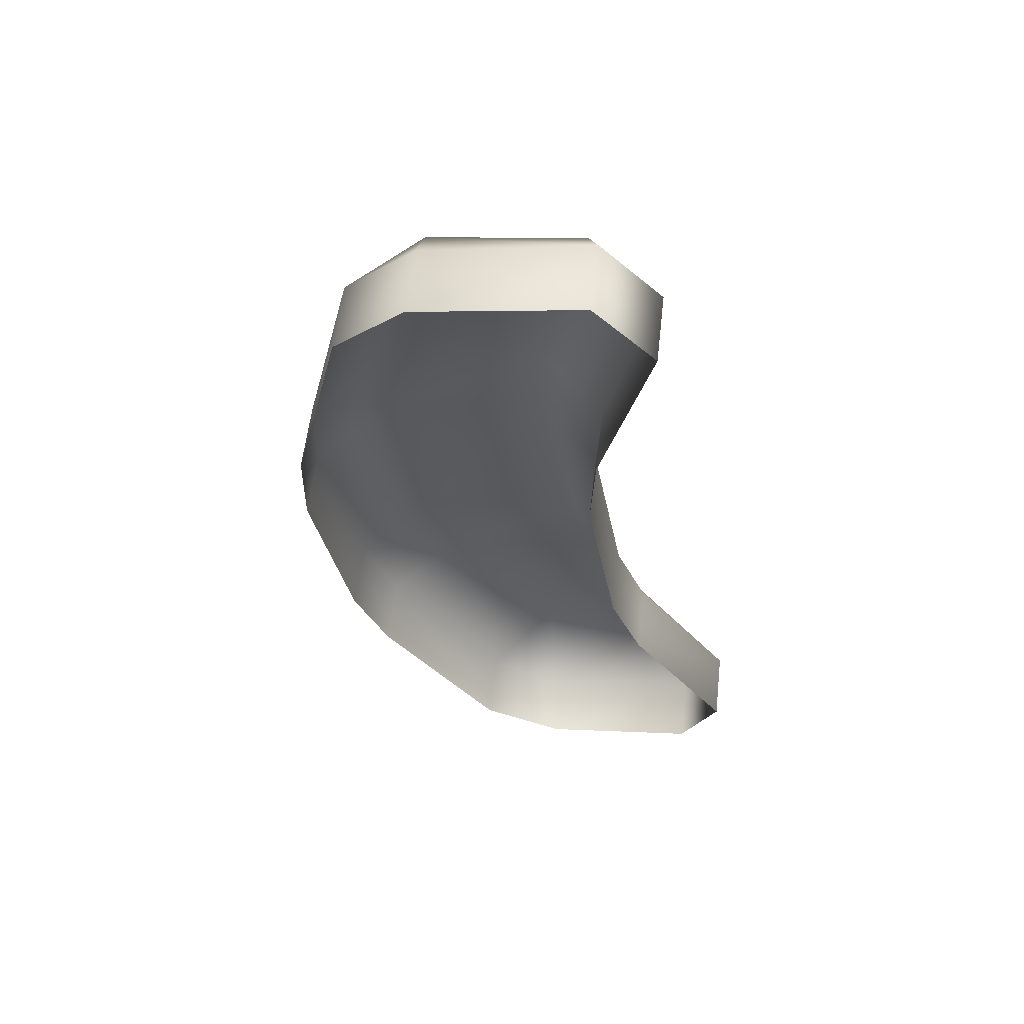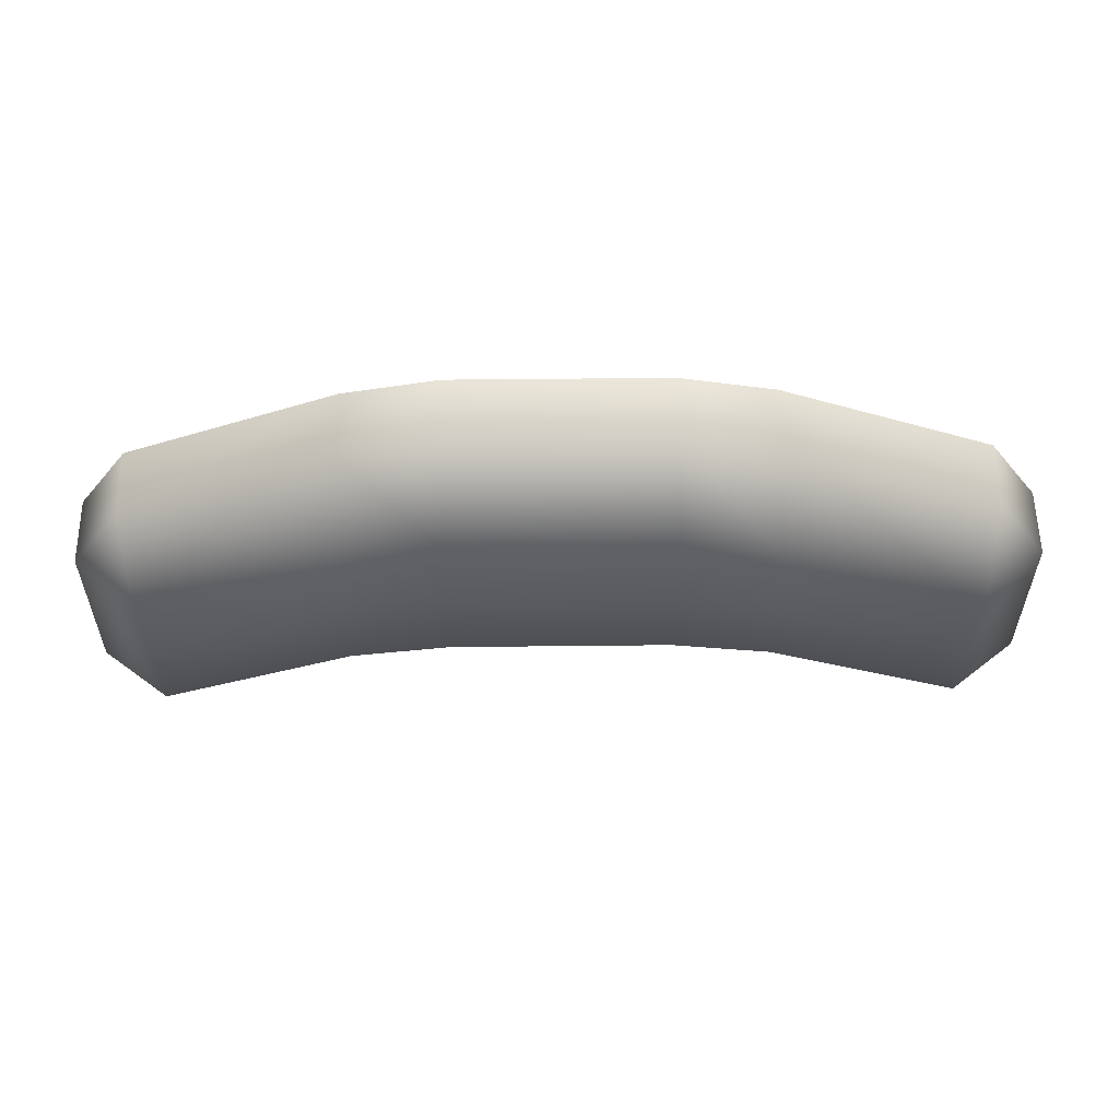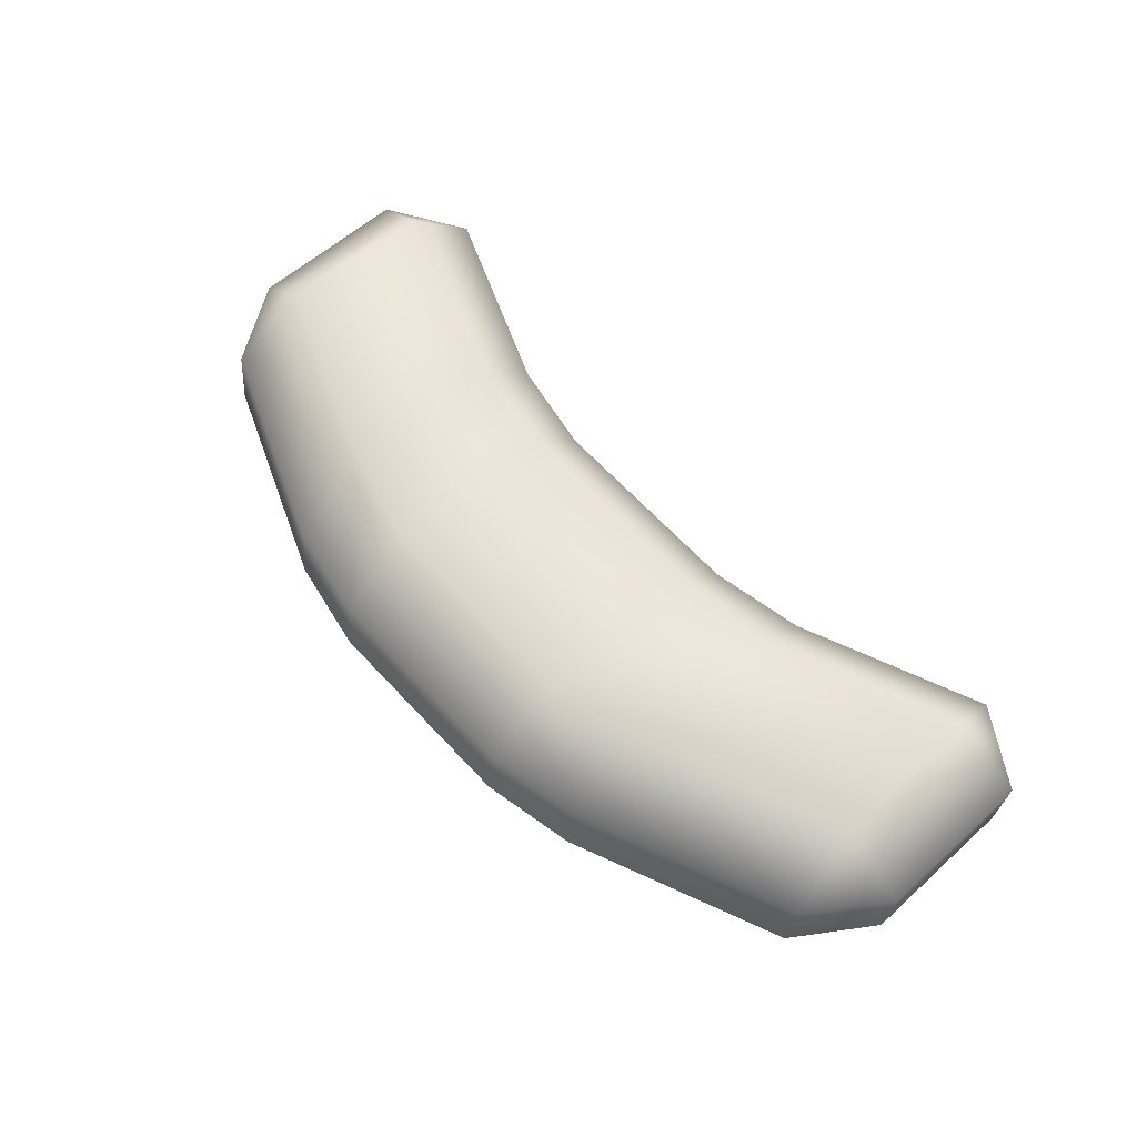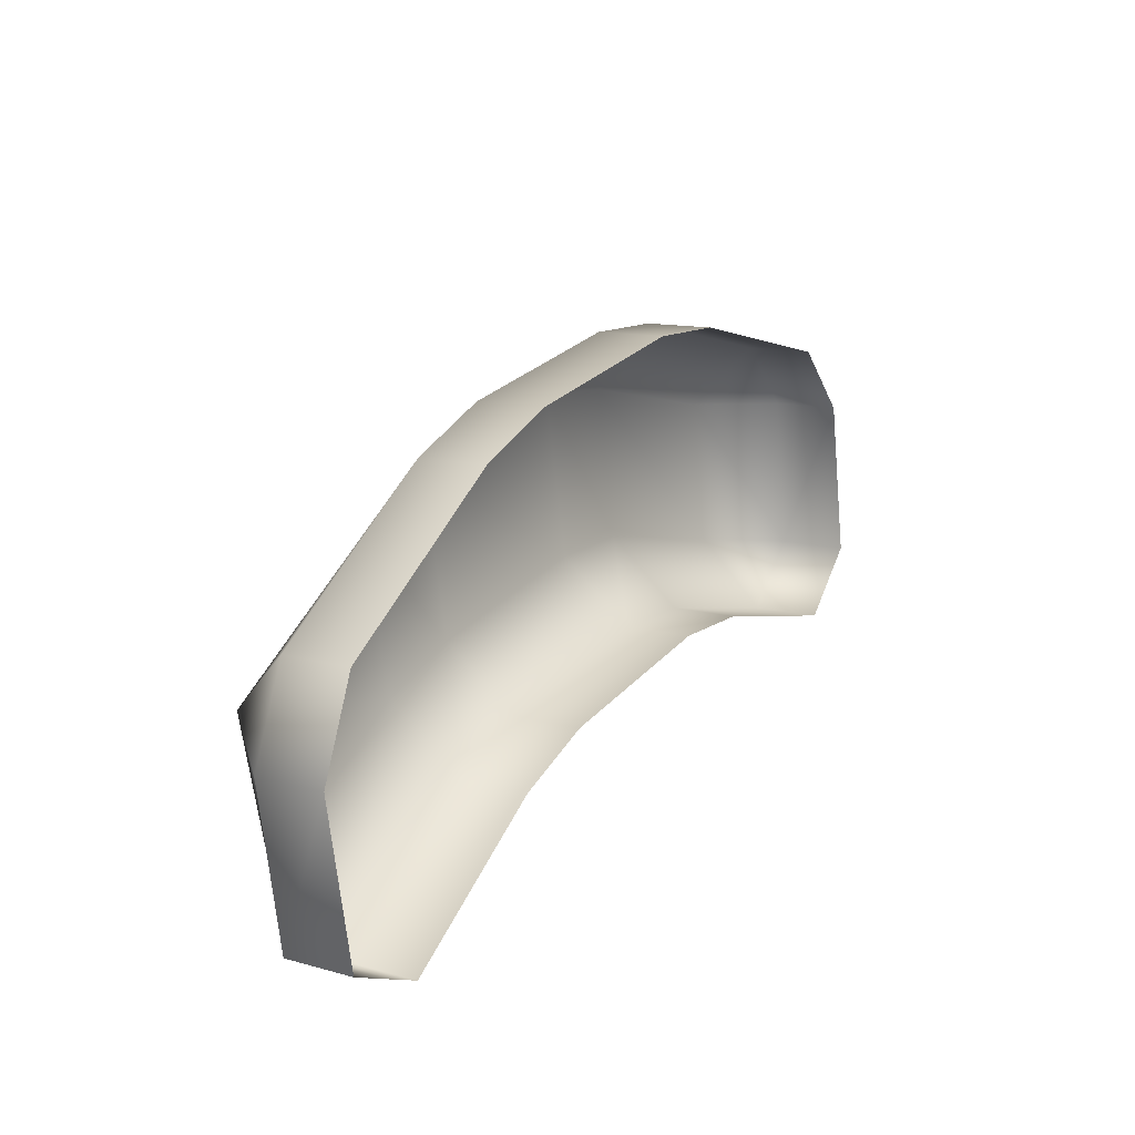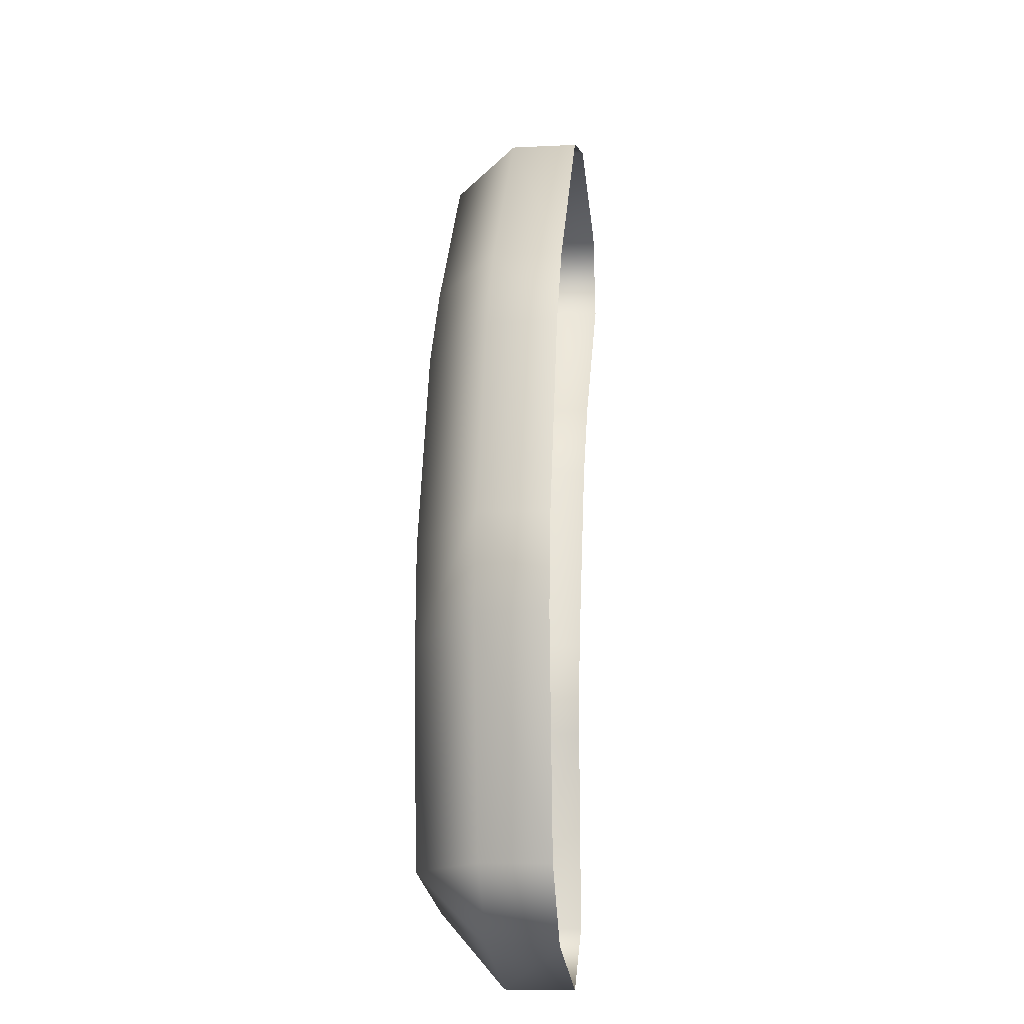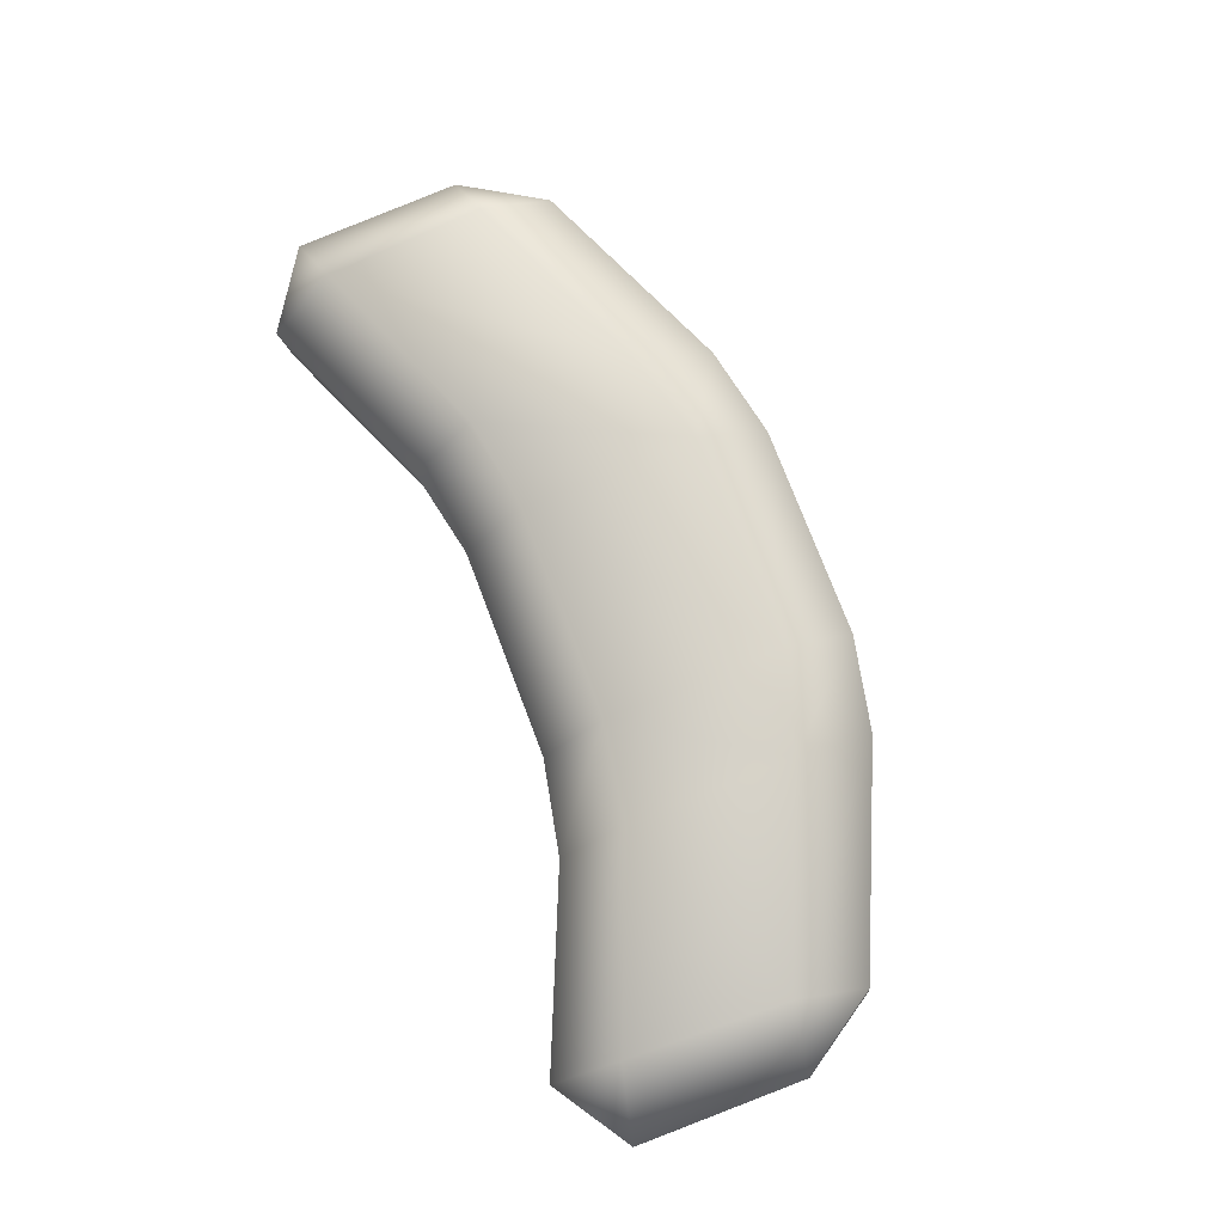
<metadata>
{"format":"obj","ext":"obj","renderer":"f3d","projection":"perspective","resolution":1024,"background":"white","views":[{"elev":-30.7,"azim":-80.4,"up":"+Z"},{"elev":50.5,"azim":-0.7,"up":"+Y"},{"elev":65.4,"azim":-133.1,"up":"+Z"},{"elev":25.9,"azim":121.1,"up":"+Y"},{"elev":62.2,"azim":92.3,"up":"+Y"},{"elev":75.4,"azim":69.2,"up":"+Z"}]}
</metadata>
<code>
g default
v -0.1251 -0.1217 0.4836
v -0.127 -0.1002 0.5074
v -0.15 -0.1054 0.4855
v -0.03422 -0.08992 0.4866
v -0.03443 -0.07066 0.511
v -0.06541 -0.07552 0.5104
v -0.06459 -0.09607 0.4858
v 0.06459 -0.09607 0.4858
v 0.0654 -0.07553 0.5104
v 0.03445 -0.07069 0.511
v 0.03422 -0.08992 0.4866
v 0.15 -0.1054 0.4855
v 0.127 -0.1002 0.5074
v 0.1251 -0.1217 0.4836
v -0.15 -0.05158 0.4908
v -0.1287 -0.04942 0.5135
v -0.1326 -0.02545 0.4939
v -0.06449 0.003244 0.4978
v -0.06555 -0.02352 0.5166
v -0.0345 -0.015 0.5176
v -0.03422 0.009367 0.4985
v 0.03422 0.009367 0.4985
v 0.03453 -0.01496 0.5176
v 0.06556 -0.02355 0.5166
v 0.06449 0.003244 0.4978
v 0.1326 -0.02545 0.4939
v 0.1287 -0.04942 0.5135
v 0.15 -0.05158 0.4908
v -0.15 -0.1026 0.4626
v -0.15 -0.04886 0.4687
v -0.1326 -0.02281 0.4719
v -0.0645 0.005922 0.4755
v -0.03422 0.01205 0.4762
v 0.03422 0.01205 0.4762
v 0.06449 0.005928 0.4755
v 0.1327 -0.02283 0.4718
v 0.15 -0.04886 0.4687
v 0.15 -0.1026 0.4626
v 0.1251 -0.119 0.4606
v 0.06459 -0.0934 0.4635
v 0.03422 -0.08724 0.4643
v -0.03422 -0.08724 0.4643
v -0.06459 -0.0934 0.4635
v -0.1251 -0.119 0.4606
g pCube23
f 2 1 7 6
f 3 2 16 15
f 5 4 11 10
f 6 5 20 19
f 9 8 14 13
f 10 9 24 23
f 13 12 28 27
f 17 16 19 18
f 21 20 23 22
f 25 24 27 26
f 2 6 19 16
f 5 10 23 20
f 9 13 27 24
f 1 2 3
f 4 5 6 7
f 8 9 10 11
f 12 13 14
f 15 16 17
f 18 19 20 21
f 22 23 24 25
f 26 27 28
f 30 29 3 15
f 15 17 31 30
f 17 18 32 31
f 18 21 33 32
f 21 22 34 33
f 22 25 35 34
f 25 26 36 35
f 26 28 37 36
f 12 38 37 28
f 12 14 39 38
f 40 39 14 8
f 8 11 41 40
f 42 41 11 4
f 4 7 43 42
f 44 43 7 1
f 1 3 29 44

</code>
